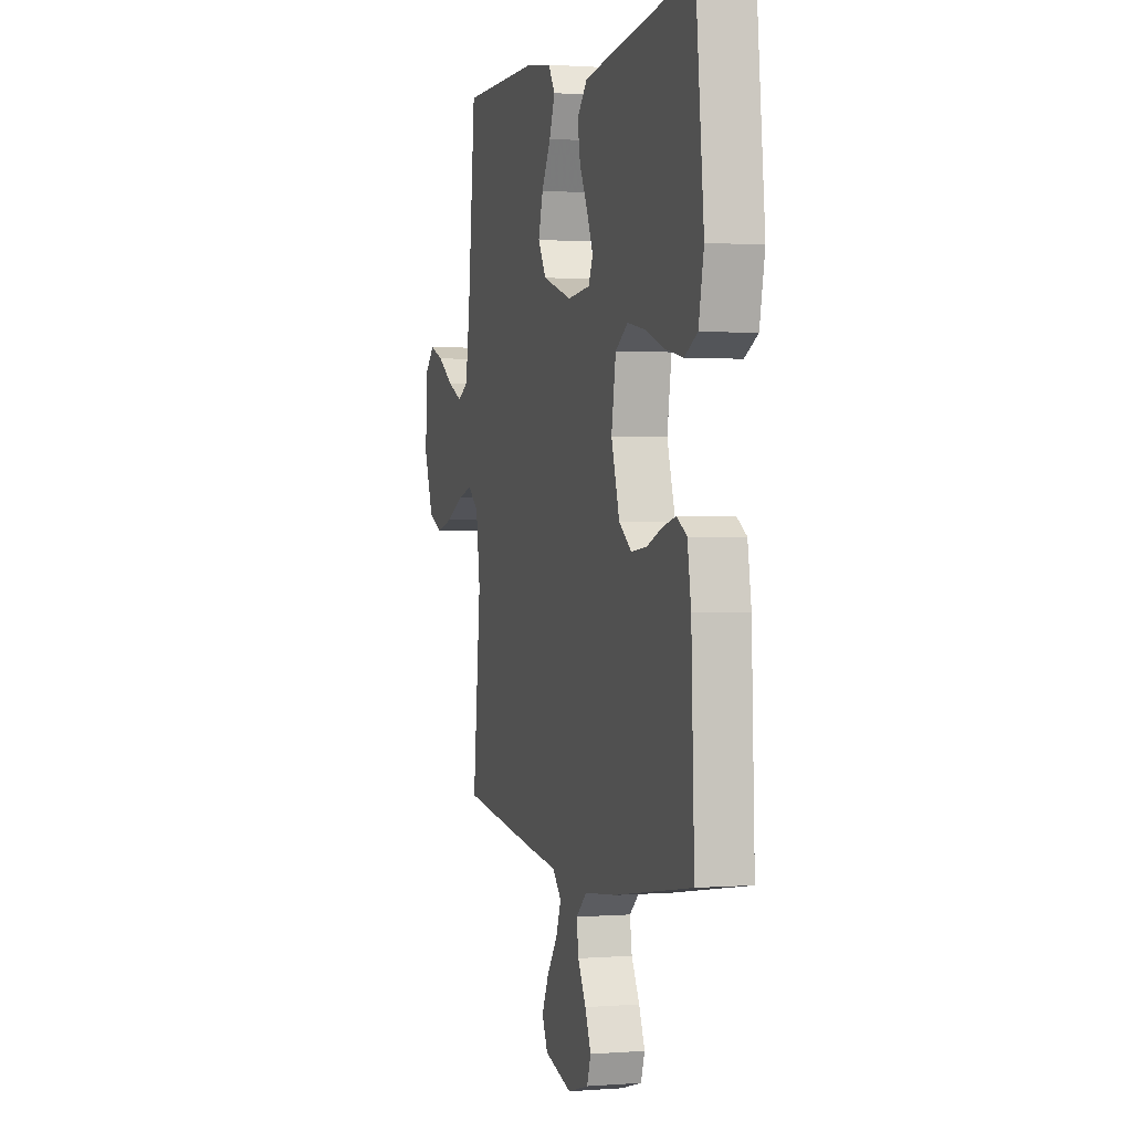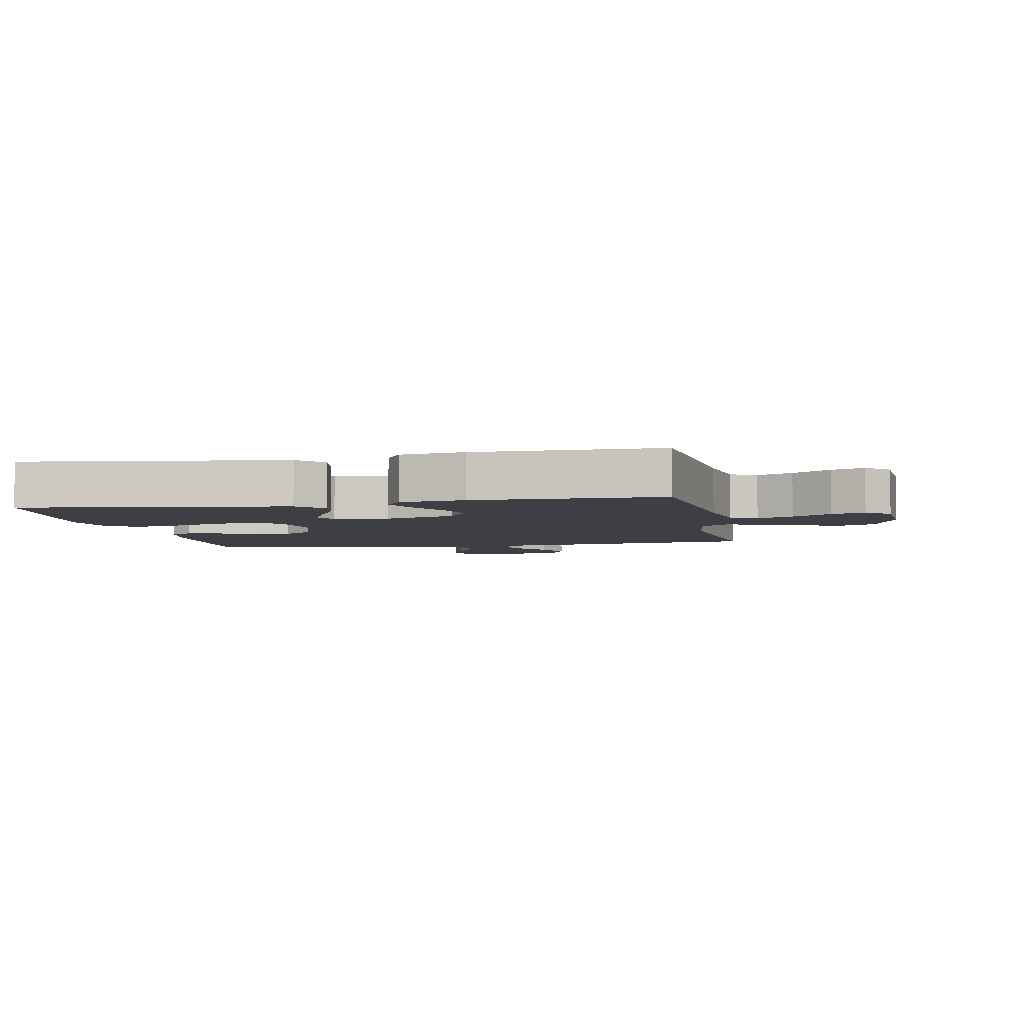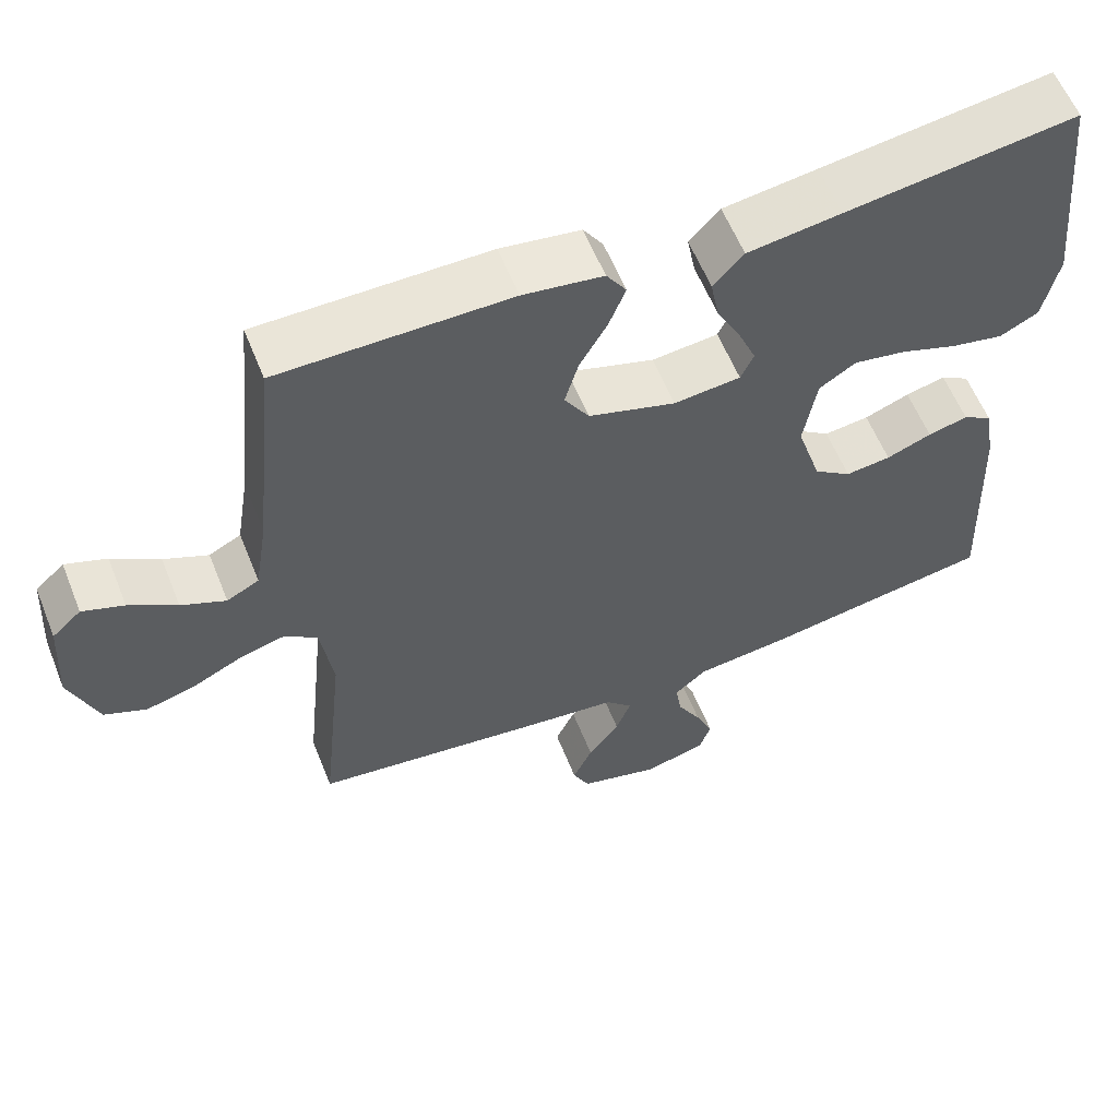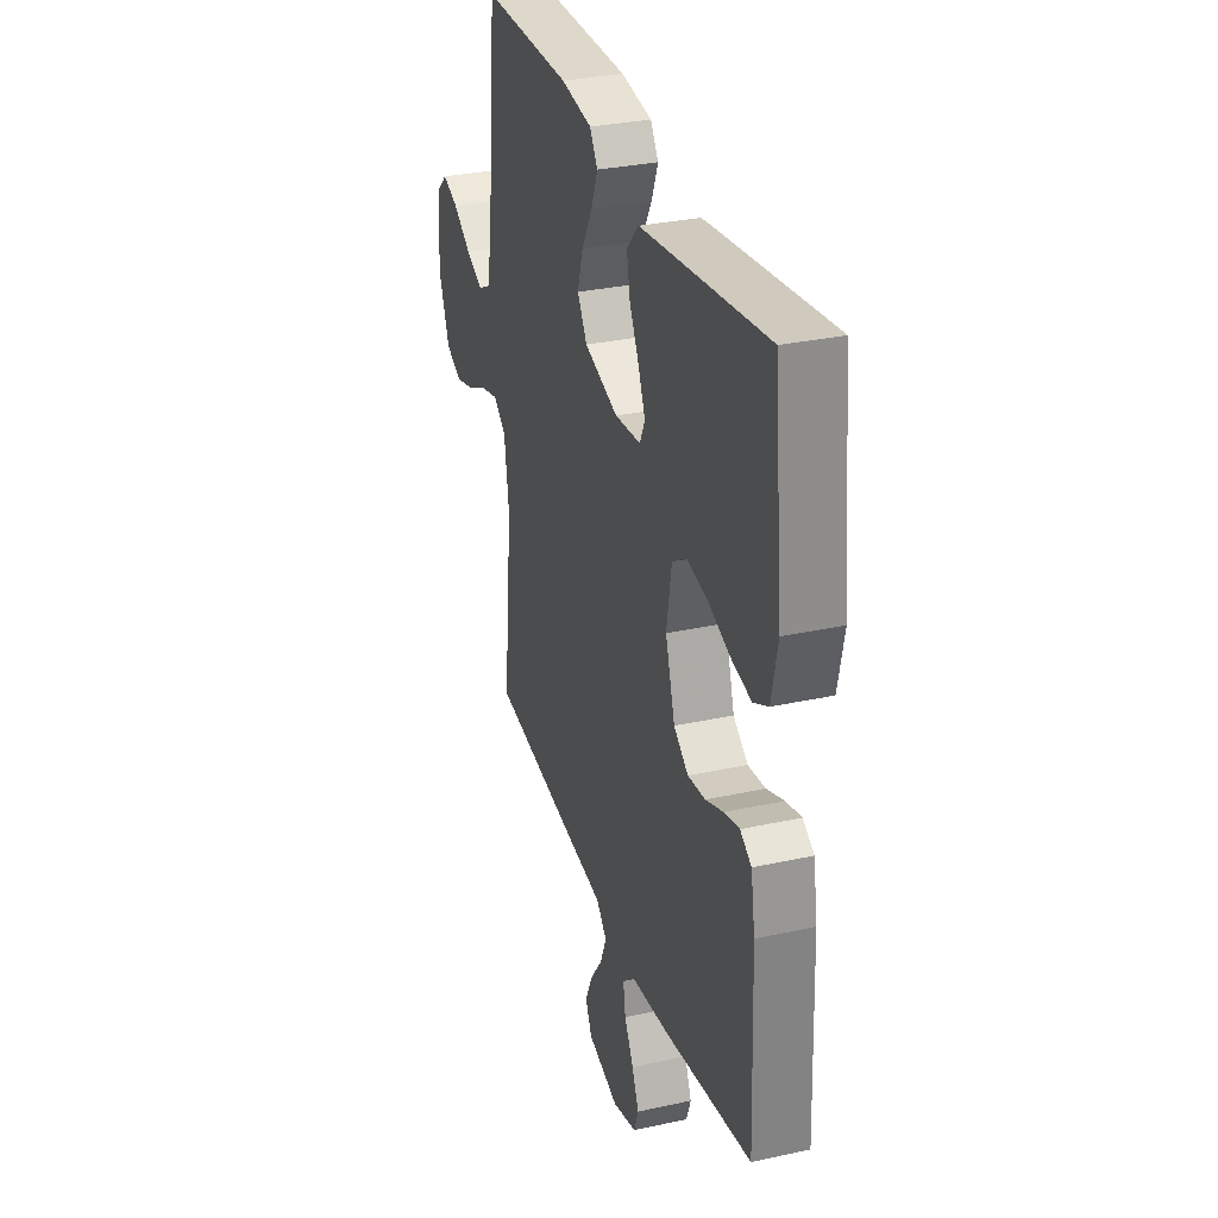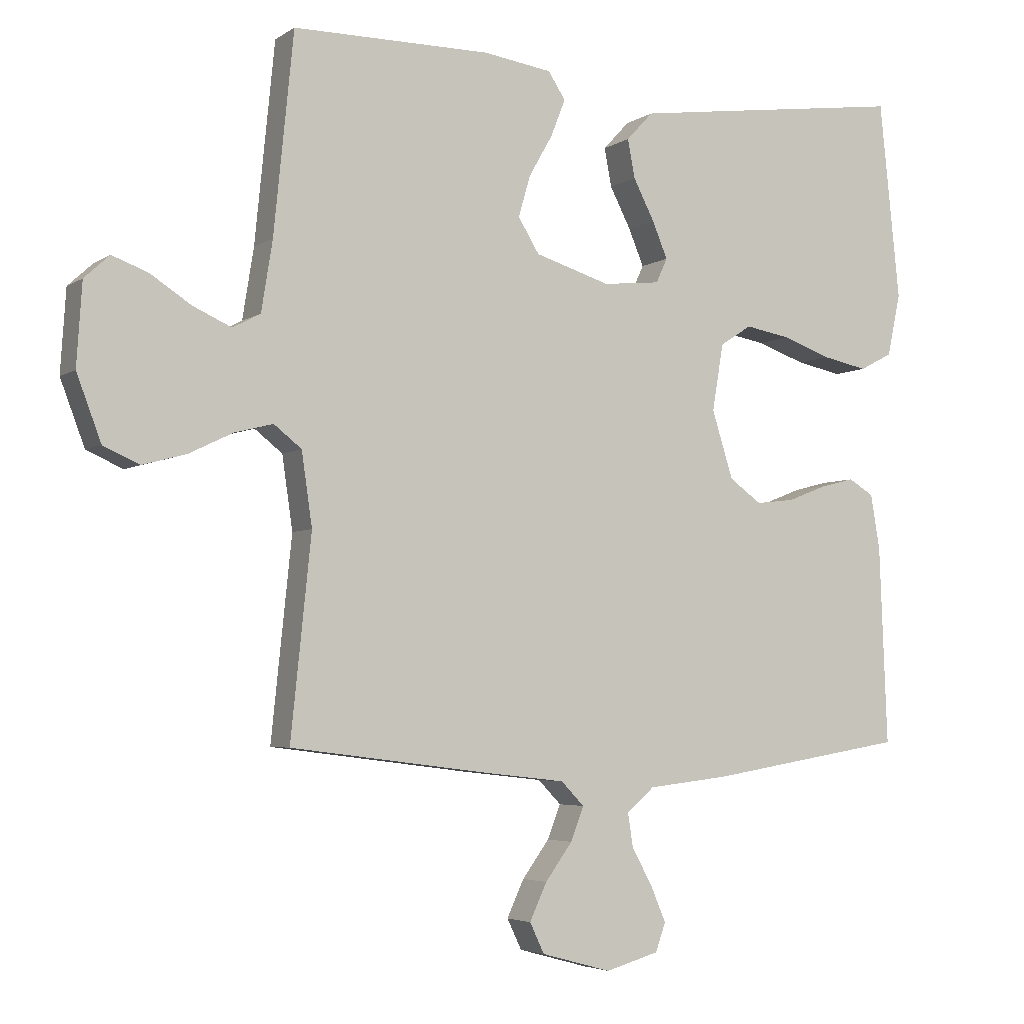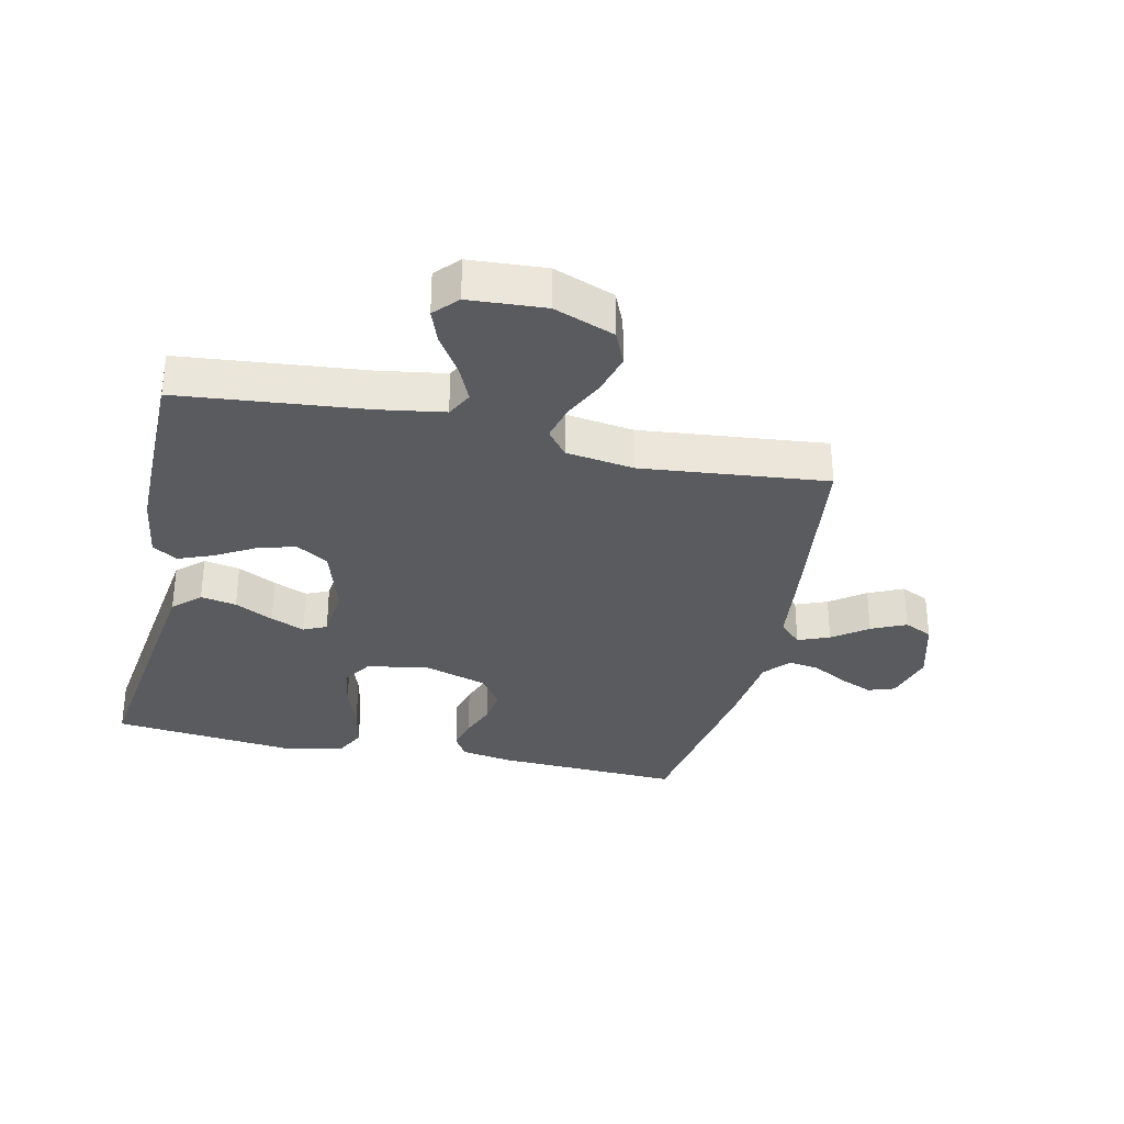
<metadata>
{"format":"obj","ext":"obj","renderer":"f3d","projection":"perspective","resolution":1024,"background":"white","views":[{"elev":1.3,"azim":-105.8,"up":"+Z"},{"elev":-4.5,"azim":11.0,"up":"+Y"},{"elev":59.1,"azim":158.2,"up":"+Z"},{"elev":31.2,"azim":-107.3,"up":"+Z"},{"elev":-4.3,"azim":152.3,"up":"+Z"},{"elev":-32.6,"azim":77.5,"up":"+Y"}]}
</metadata>
<code>
v -0.5 0.07 0.5
v -0.2 0.07 0.459
v -0.078 0.07 0.442
v -0.038 0.07 0.399
v -0.049 0.07 0.341
v -0.081 0.07 0.279
v -0.104 0.07 0.224
v -0.087 0.07 0.187
v 0 0.07 0.178
v 0.114 0.07 0.213
v 0.146 0.07 0.265
v 0.128 0.07 0.327
v 0.092 0.07 0.39
v 0.07 0.07 0.446
v 0.096 0.07 0.486
v 0.2 0.07 0.501
v 0.5 0.07 0.5
v 0.53 0.07 0.2
v 0.547 0.07 0.094
v 0.589 0.07 0.072
v 0.647 0.07 0.098
v 0.709 0.07 0.138
v 0.763 0.07 0.158
v 0.801 0.07 0.123
v 0.809 0.07 0
v 0.772 0.07 -0.098
v 0.717 0.07 -0.122
v 0.651 0.07 -0.104
v 0.585 0.07 -0.072
v 0.527 0.07 -0.057
v 0.485 0.07 -0.09
v 0.469 0.07 -0.2
v 0.5 0.07 -0.5
v 0.2 0.07 -0.538
v 0.076 0.07 -0.552
v 0.041 0.07 -0.588
v 0.061 0.07 -0.639
v 0.102 0.07 -0.695
v 0.128 0.07 -0.751
v 0.106 0.07 -0.797
v 0 0.07 -0.826
v -0.081 0.07 -0.803
v -0.096 0.07 -0.76
v -0.073 0.07 -0.706
v -0.042 0.07 -0.65
v -0.034 0.07 -0.599
v -0.076 0.07 -0.563
v -0.2 0.07 -0.549
v -0.5 0.07 -0.5
v -0.488 0.07 -0.2
v -0.474 0.07 -0.117
v -0.436 0.07 -0.094
v -0.384 0.07 -0.107
v -0.325 0.07 -0.13
v -0.266 0.07 -0.137
v -0.217 0.07 -0.102
v -0.185 0.07 0
v -0.202 0.07 0.101
v -0.25 0.07 0.132
v -0.318 0.07 0.12
v -0.392 0.07 0.094
v -0.461 0.07 0.08
v -0.511 0.07 0.106
v -0.531 0.07 0.2
v -0.5 0 0.5
v -0.2 0 0.459
v -0.078 0 0.442
v -0.038 0 0.399
v -0.049 0 0.341
v -0.081 0 0.279
v -0.104 0 0.224
v -0.087 0 0.187
v 0 0 0.178
v 0.114 0 0.213
v 0.146 0 0.265
v 0.128 0 0.327
v 0.092 0 0.39
v 0.07 0 0.446
v 0.096 0 0.486
v 0.2 0 0.501
v 0.5 0 0.5
v 0.53 0 0.2
v 0.547 0 0.094
v 0.589 0 0.072
v 0.647 0 0.098
v 0.709 0 0.138
v 0.763 0 0.158
v 0.801 0 0.123
v 0.809 0 0
v 0.772 0 -0.098
v 0.717 0 -0.122
v 0.651 0 -0.104
v 0.585 0 -0.072
v 0.527 0 -0.057
v 0.485 0 -0.09
v 0.469 0 -0.2
v 0.5 0 -0.5
v 0.2 0 -0.538
v 0.076 0 -0.552
v 0.041 0 -0.588
v 0.061 0 -0.639
v 0.102 0 -0.695
v 0.128 0 -0.751
v 0.106 0 -0.797
v 0 0 -0.826
v -0.081 0 -0.803
v -0.096 0 -0.76
v -0.073 0 -0.706
v -0.042 0 -0.65
v -0.034 0 -0.599
v -0.076 0 -0.563
v -0.2 0 -0.549
v -0.5 0 -0.5
v -0.488 0 -0.2
v -0.474 0 -0.117
v -0.436 0 -0.094
v -0.384 0 -0.107
v -0.325 0 -0.13
v -0.266 0 -0.137
v -0.217 0 -0.102
v -0.185 0 0
v -0.202 0 0.101
v -0.25 0 0.132
v -0.318 0 0.12
v -0.392 0 0.094
v -0.461 0 0.08
v -0.511 0 0.106
v -0.531 0 0.2
f 4 5 6
f 3 4 6
f 2 3 6
f 1 2 6
f 64 1 6
f 63 64 6
f 62 63 6
f 61 62 6
f 60 61 6
f 59 60 6 7
f 58 59 7 8
f 57 58 8 9
f 56 57 9 10
f 52 53 54
f 51 52 54
f 50 51 54
f 49 50 54
f 48 49 54
f 47 48 54
f 46 47 54 55
f 43 44 45
f 42 43 45
f 41 42 45
f 40 41 45
f 39 40 45
f 38 39 45
f 37 38 45
f 36 37 45 46
f 46 55 56
f 36 46 56
f 35 36 56
f 35 56 10
f 34 35 10
f 33 34 10
f 32 33 10
f 27 28 29
f 26 27 29
f 25 26 29
f 24 25 29
f 23 24 29
f 22 23 29
f 21 22 29
f 20 21 29 30
f 19 20 30 31
f 16 17 18
f 15 16 18
f 14 15 18
f 13 14 18
f 12 13 18
f 18 19 31
f 12 18 31
f 11 12 31
f 10 11 31 32
f 70 69 68
f 70 68 67
f 70 67 66
f 70 66 65
f 70 65 128
f 70 128 127
f 70 127 126
f 70 126 125
f 70 125 124
f 71 70 124 123
f 72 71 123 122
f 73 72 122 121
f 74 73 121 120
f 118 117 116
f 118 116 115
f 118 115 114
f 118 114 113
f 118 113 112
f 118 112 111
f 119 118 111 110
f 109 108 107
f 109 107 106
f 109 106 105
f 109 105 104
f 109 104 103
f 109 103 102
f 109 102 101
f 110 109 101 100
f 120 119 110
f 120 110 100
f 120 100 99
f 74 120 99
f 74 99 98
f 74 98 97
f 74 97 96
f 93 92 91
f 93 91 90
f 93 90 89
f 93 89 88
f 93 88 87
f 93 87 86
f 93 86 85
f 94 93 85 84
f 95 94 84 83
f 82 81 80
f 82 80 79
f 82 79 78
f 82 78 77
f 82 77 76
f 95 83 82
f 95 82 76
f 95 76 75
f 96 95 75 74
f 1 65 66 2
f 2 66 67 3
f 3 67 68 4
f 4 68 69 5
f 5 69 70 6
f 6 70 71 7
f 7 71 72 8
f 8 72 73 9
f 9 73 74 10
f 10 74 75 11
f 11 75 76 12
f 12 76 77 13
f 13 77 78 14
f 14 78 79 15
f 15 79 80 16
f 16 80 81 17
f 17 81 82 18
f 18 82 83 19
f 19 83 84 20
f 20 84 85 21
f 21 85 86 22
f 22 86 87 23
f 23 87 88 24
f 24 88 89 25
f 25 89 90 26
f 26 90 91 27
f 27 91 92 28
f 28 92 93 29
f 29 93 94 30
f 30 94 95 31
f 31 95 96 32
f 32 96 97 33
f 33 97 98 34
f 34 98 99 35
f 35 99 100 36
f 36 100 101 37
f 37 101 102 38
f 38 102 103 39
f 39 103 104 40
f 40 104 105 41
f 41 105 106 42
f 42 106 107 43
f 43 107 108 44
f 44 108 109 45
f 45 109 110 46
f 46 110 111 47
f 47 111 112 48
f 48 112 113 49
f 49 113 114 50
f 50 114 115 51
f 51 115 116 52
f 52 116 117 53
f 53 117 118 54
f 54 118 119 55
f 55 119 120 56
f 56 120 121 57
f 57 121 122 58
f 58 122 123 59
f 59 123 124 60
f 60 124 125 61
f 61 125 126 62
f 62 126 127 63
f 63 127 128 64
f 64 128 65 1

</code>
